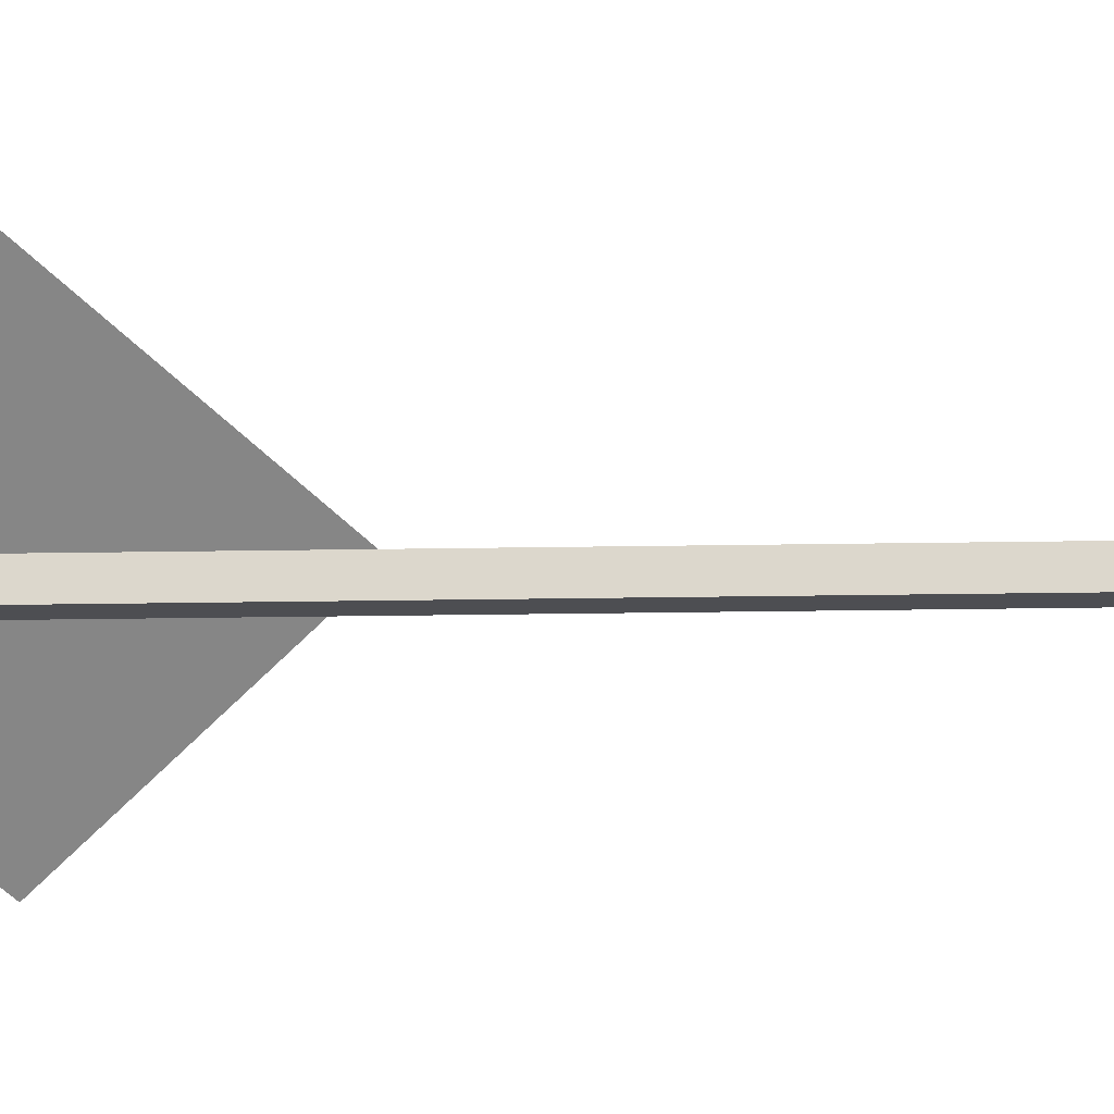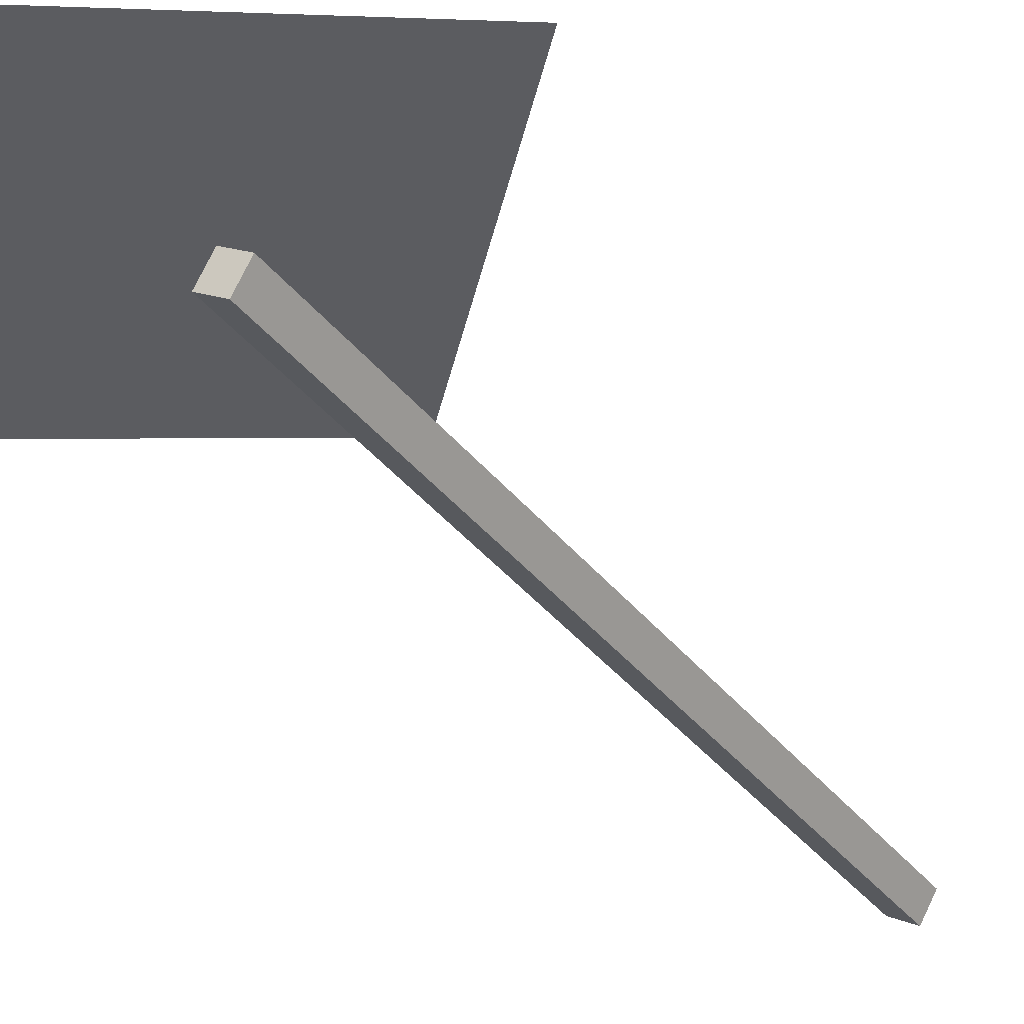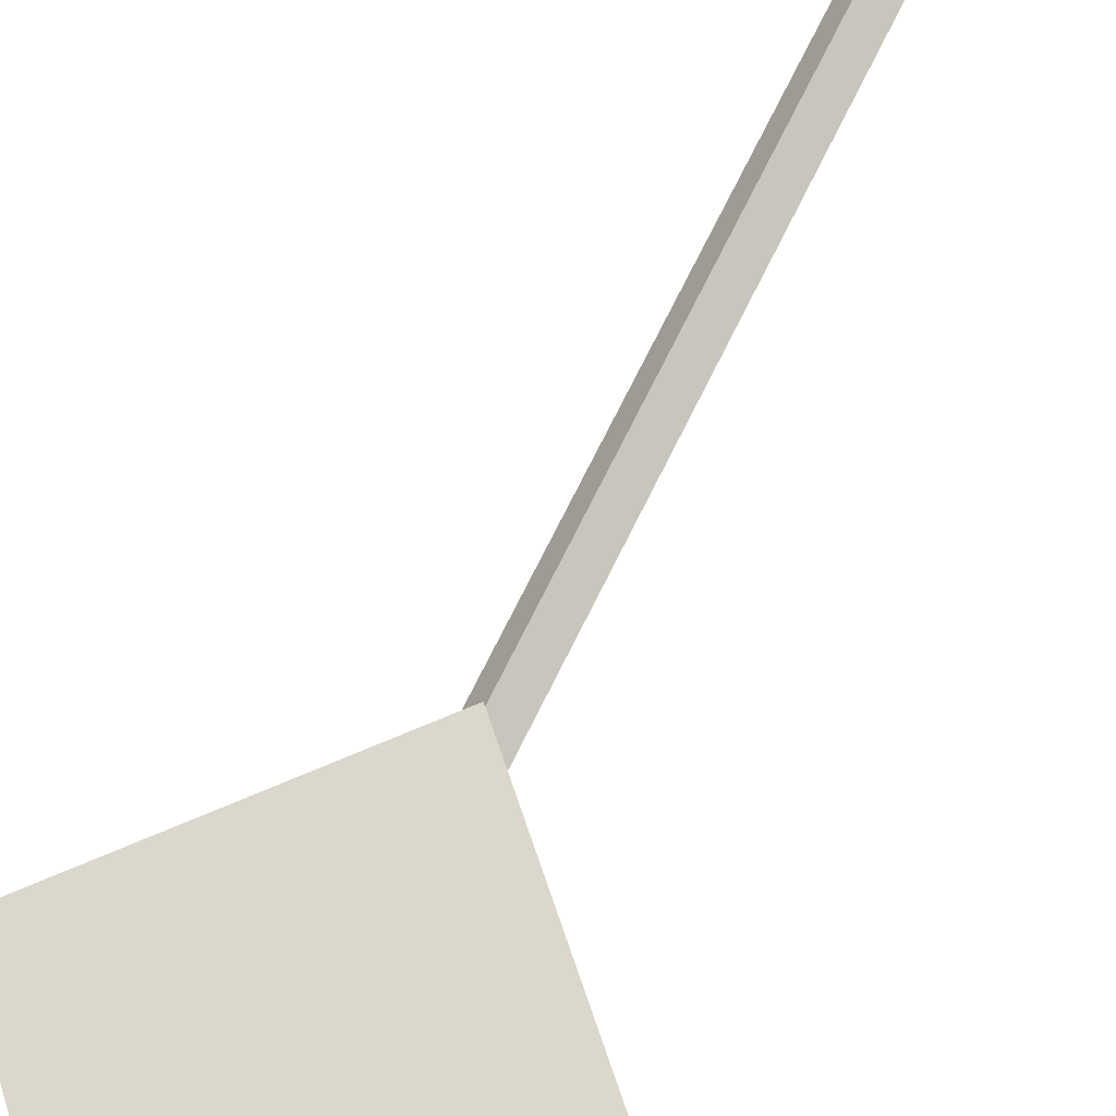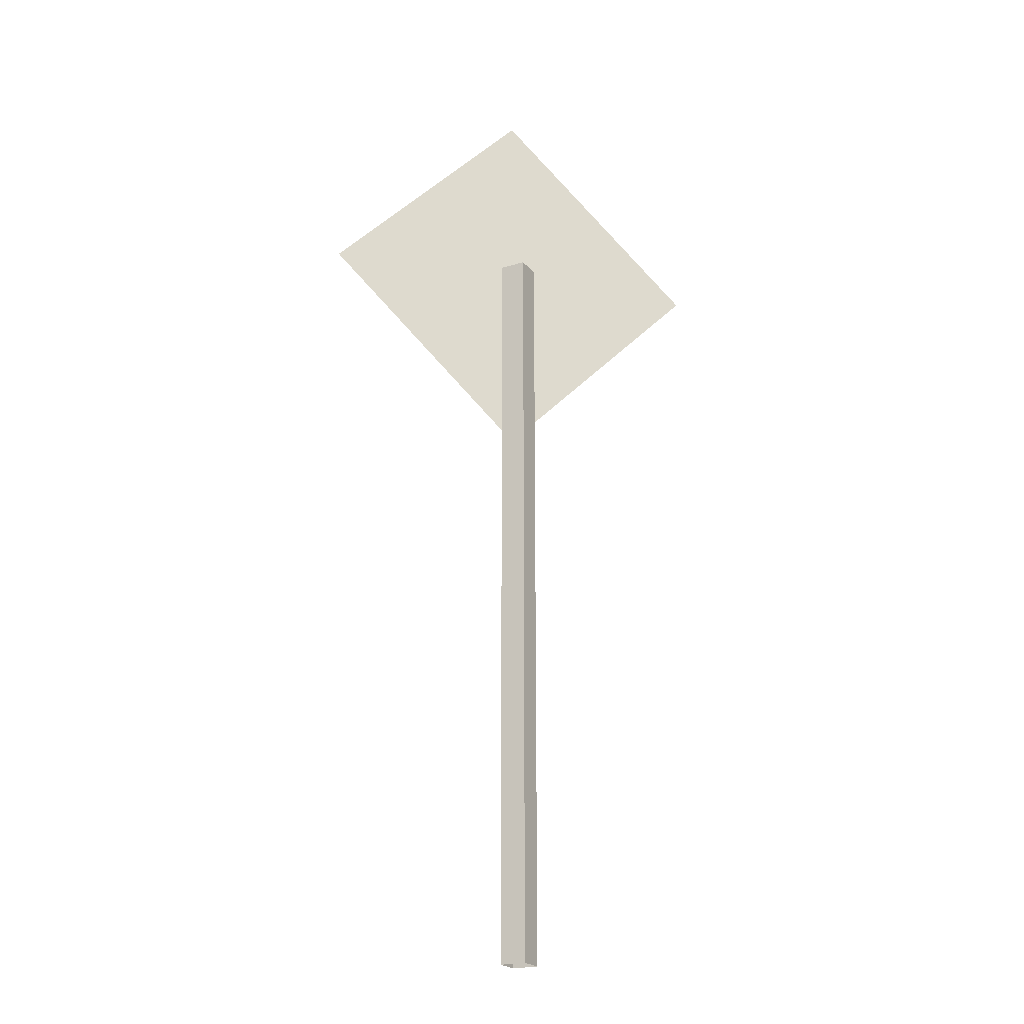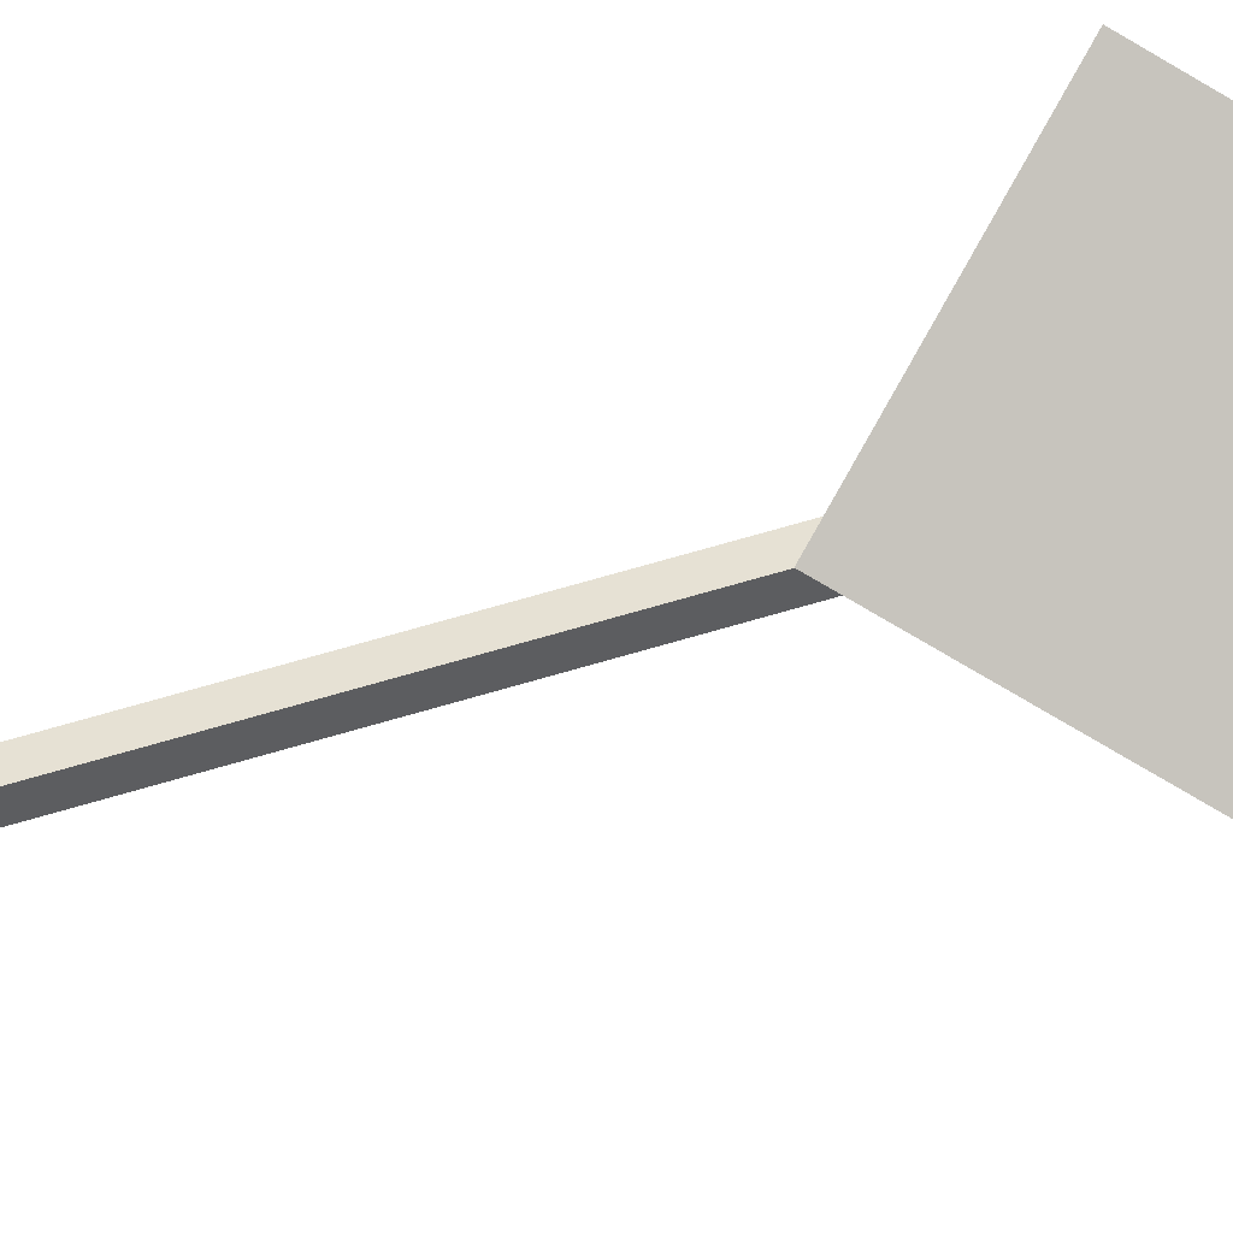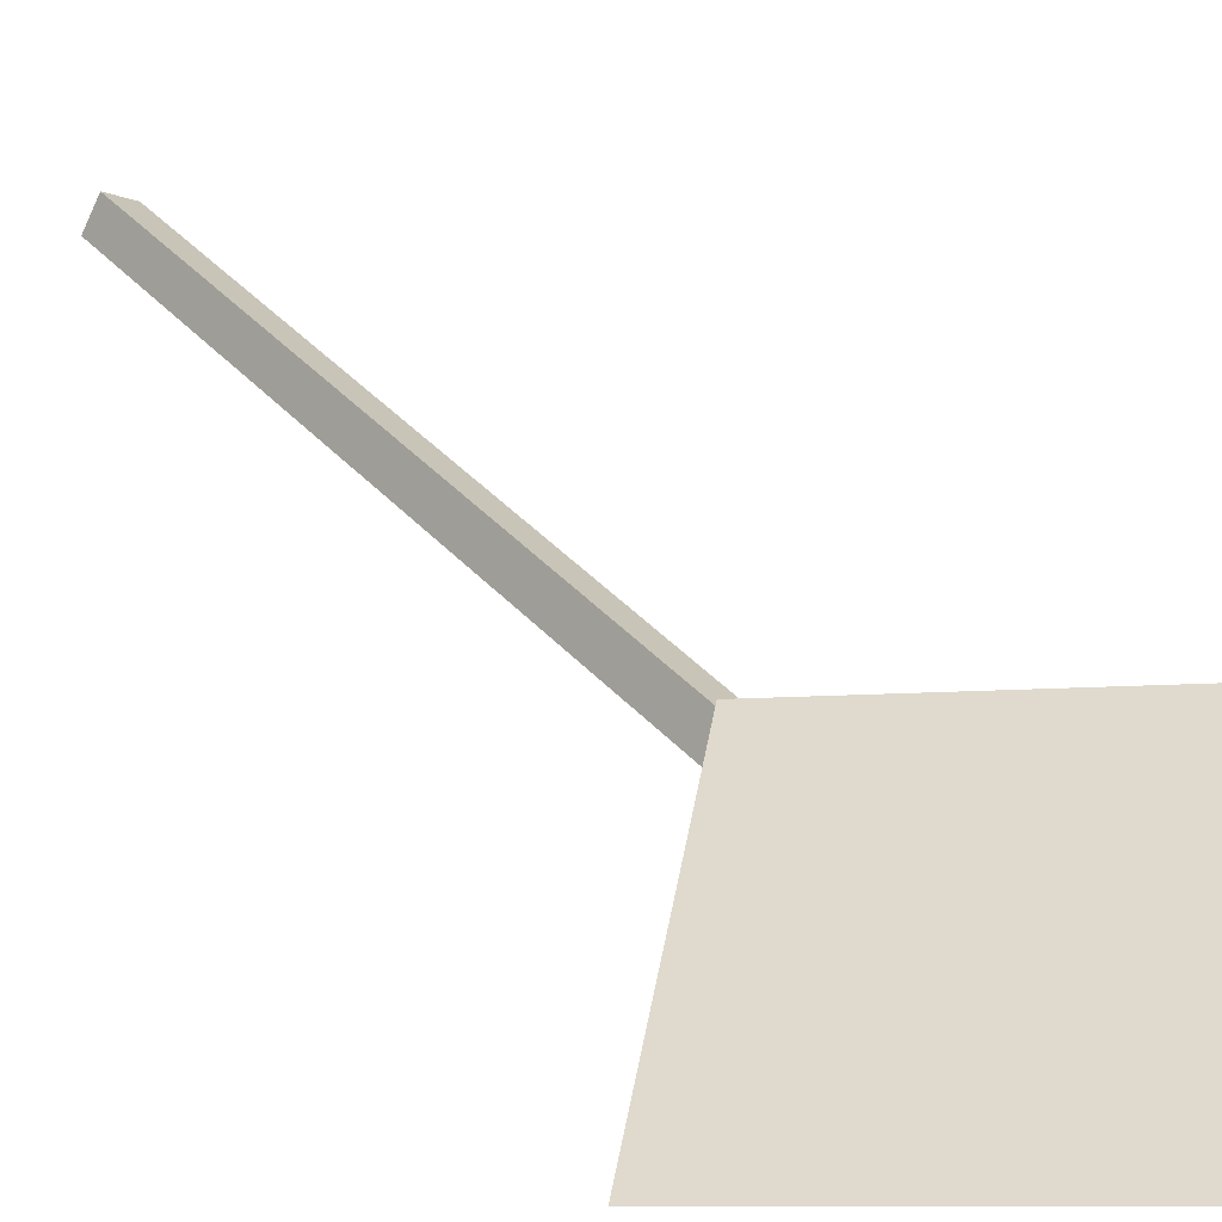
<metadata>
{"format":"obj","ext":"obj","renderer":"f3d","projection":"perspective","resolution":1024,"background":"white","views":[{"elev":-47.2,"azim":-89.1,"up":"+Z"},{"elev":-33.3,"azim":-149.3,"up":"+Z"},{"elev":70.4,"azim":-153.9,"up":"+Z"},{"elev":-22.1,"azim":177.7,"up":"+Y"},{"elev":76.5,"azim":74.2,"up":"+Z"},{"elev":34.4,"azim":145.9,"up":"+Z"}]}
</metadata>
<code>
v  2291 0 -1582
v  2227 0 -1619
v  2227 2168 -1619
v  2291 2168 -1582
v  2189 0 -1555
v  2189 2168 -1555
v  2254 0 -1517
v  2254 2168 -1517
v  1710 2168 -1356
v  2257 1602 -1502
v  2803 2168 -1648
v  2257 2734 -1502
g Crab_sign
f 1 2 3 4
f 2 5 6 3
f 5 7 8 6
f 7 1 4 8
f 3 6 8 4
f 9 10 11 12

</code>
